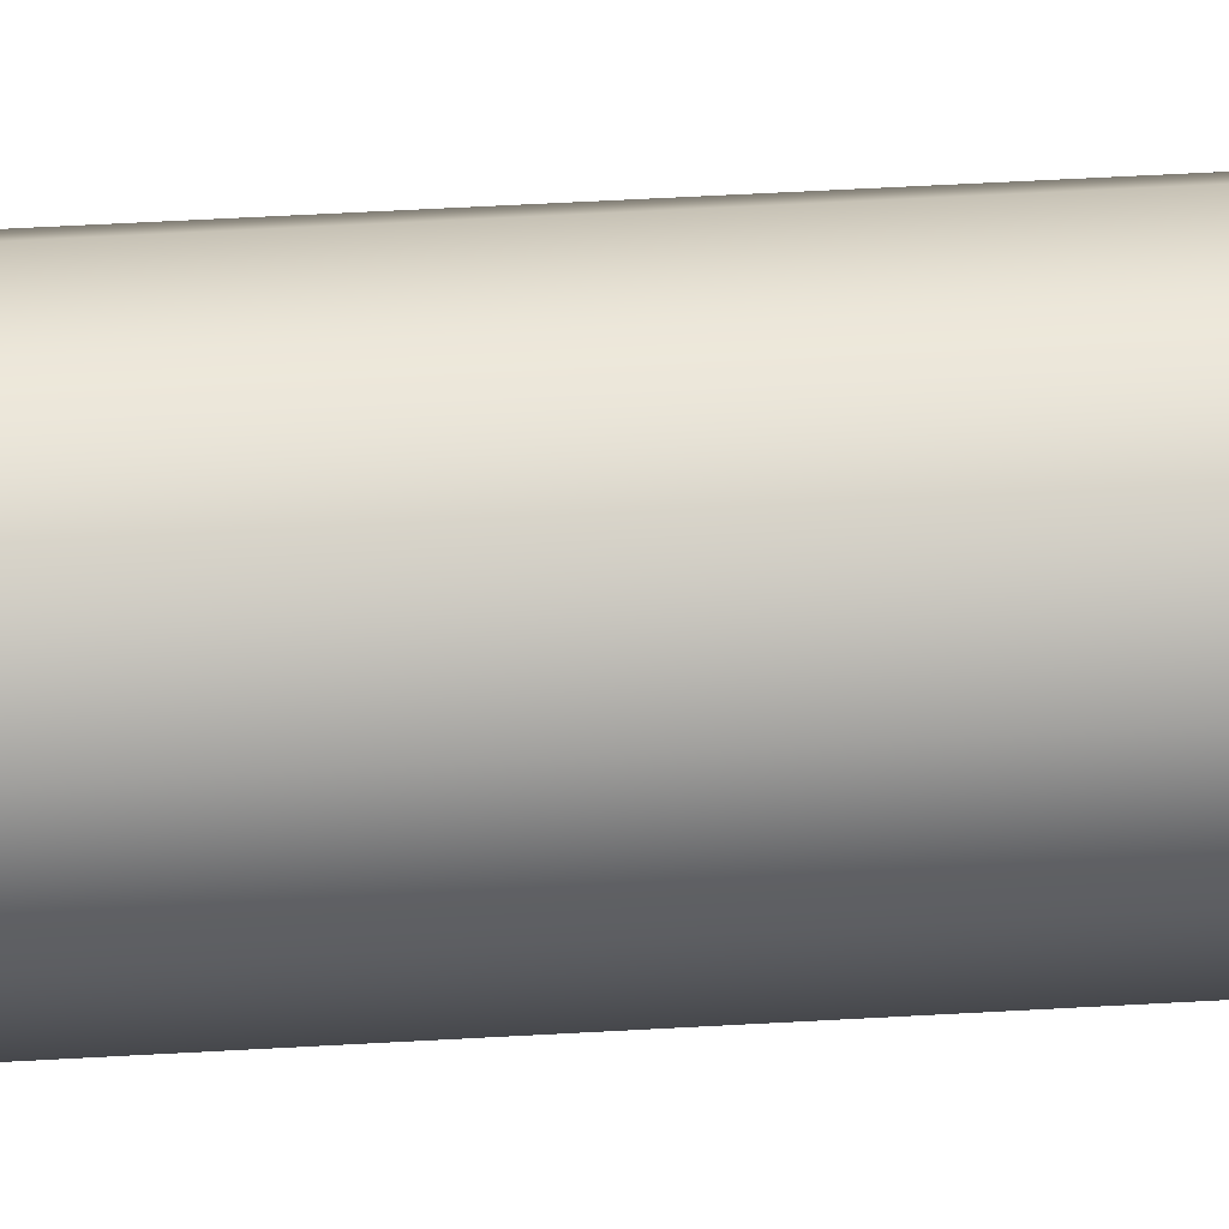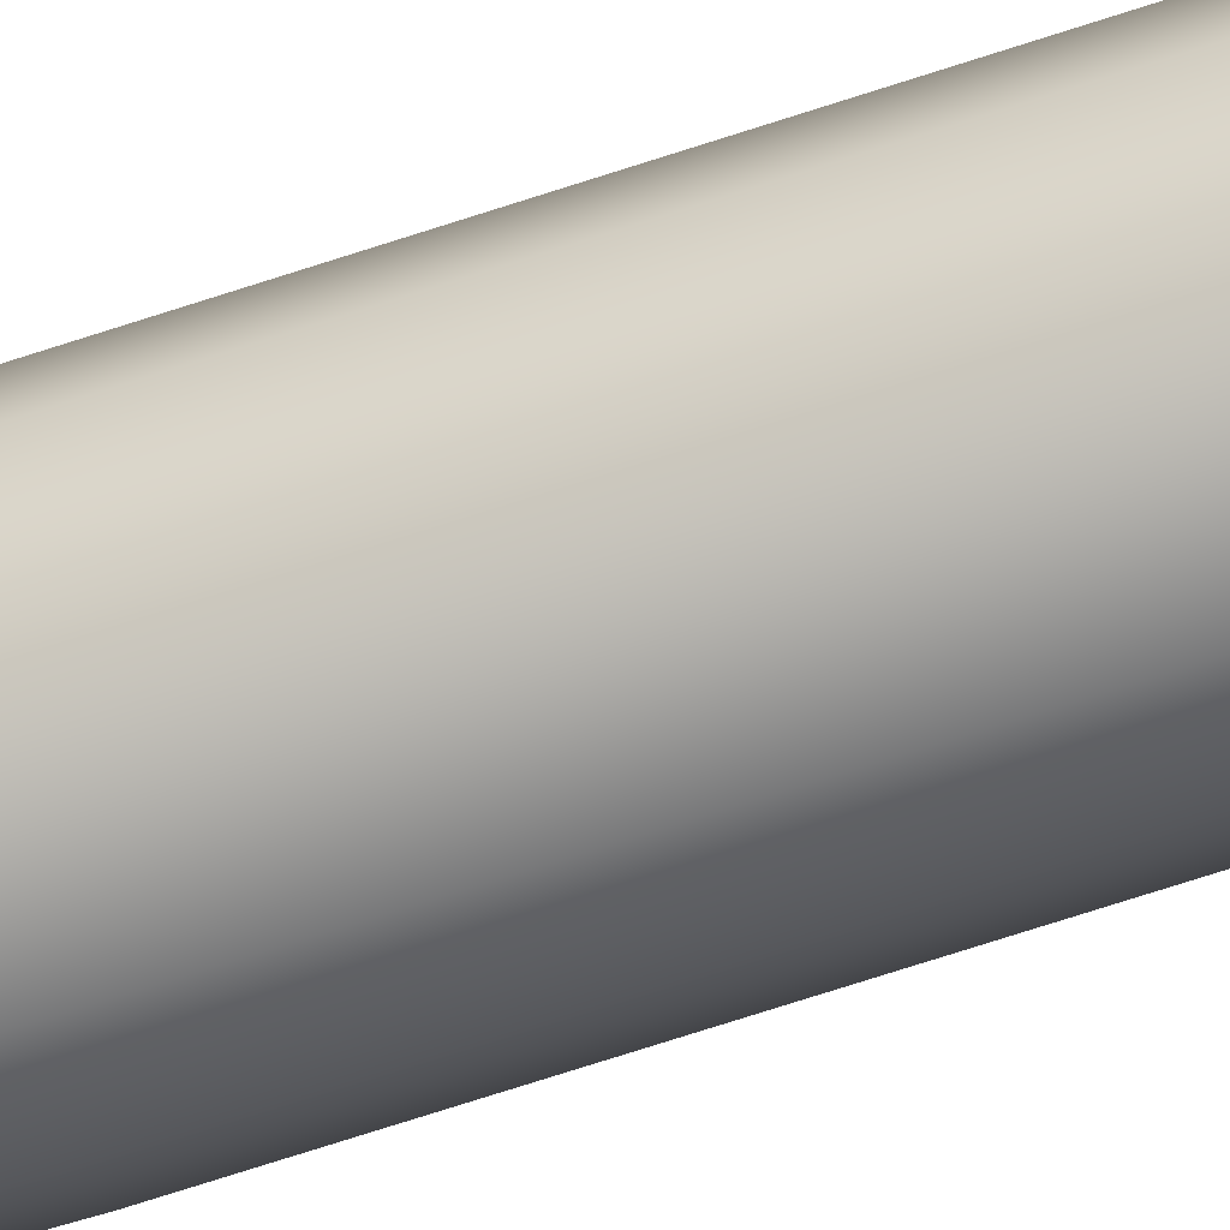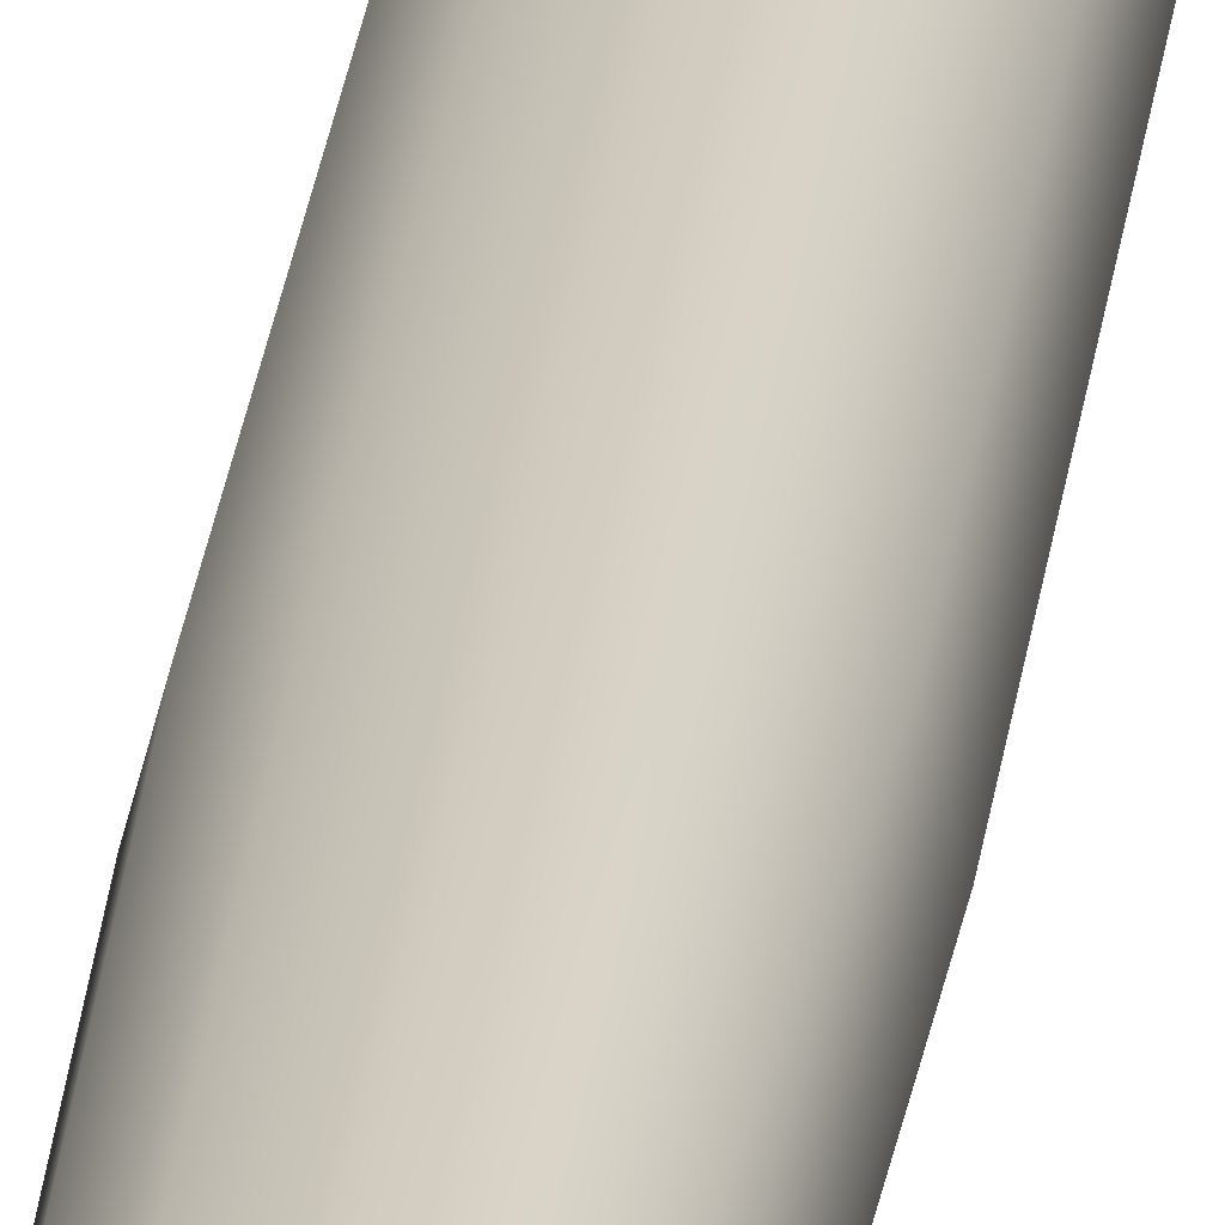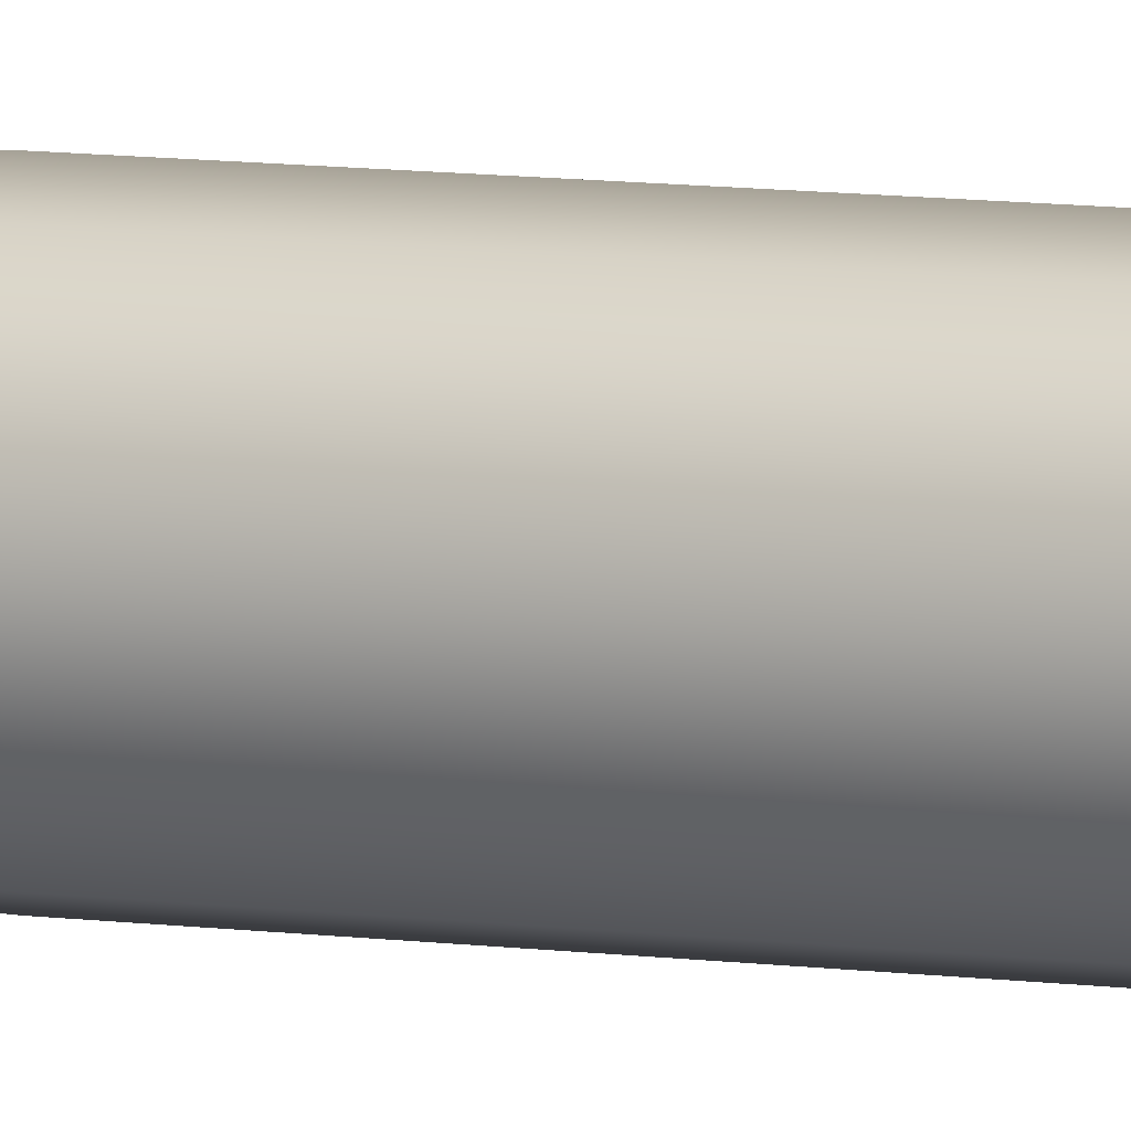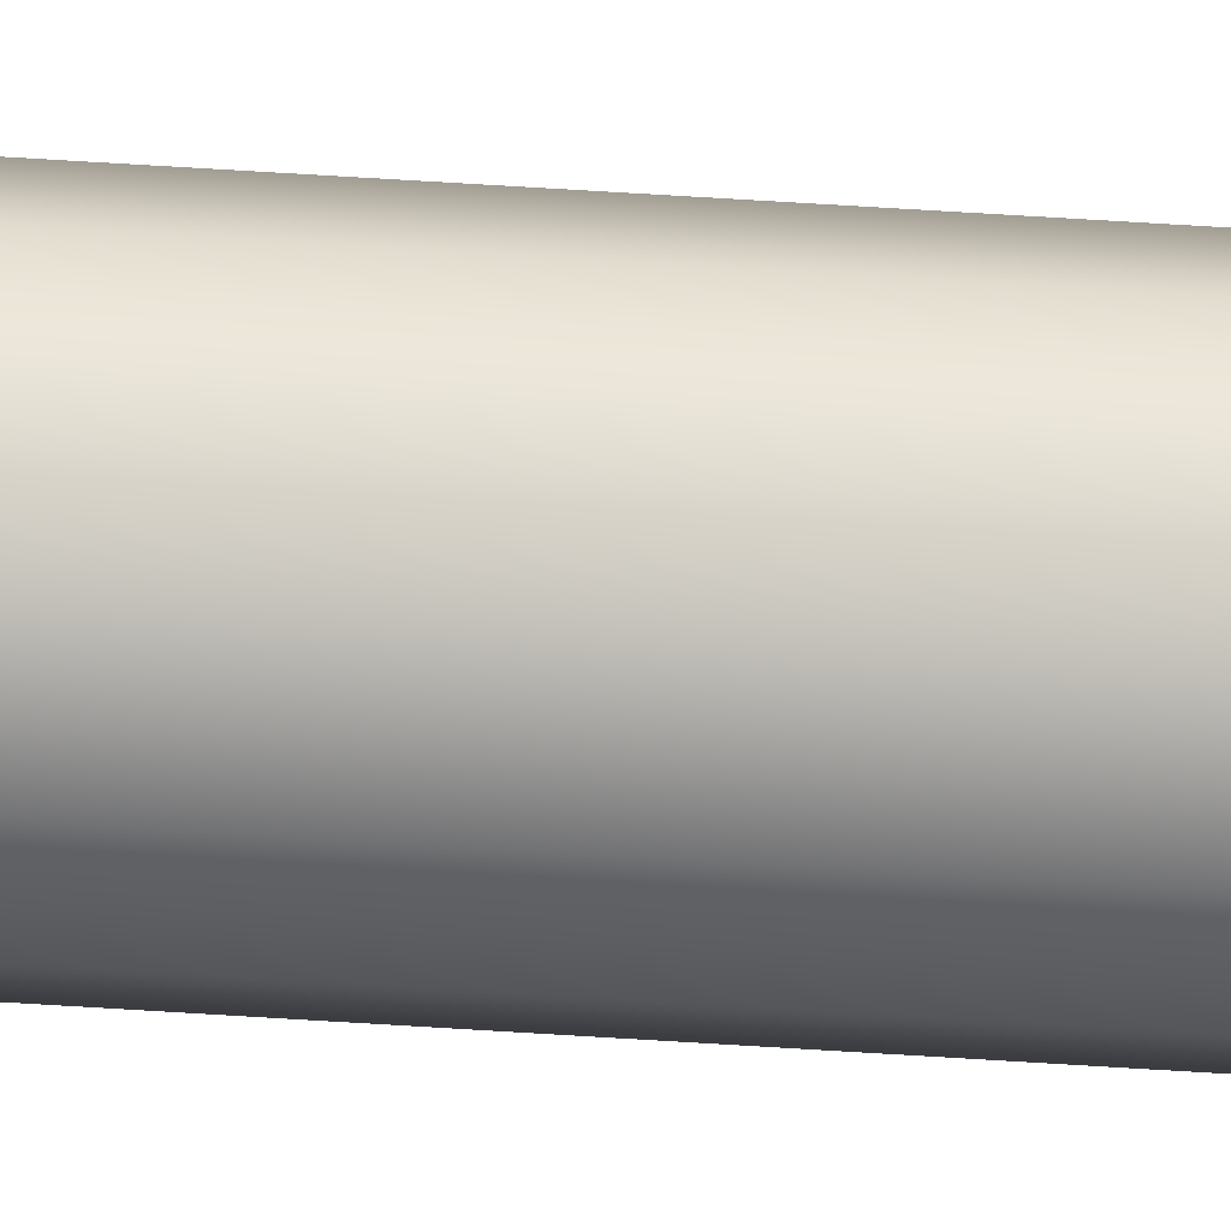
<metadata>
{"format":"obj","ext":"obj","renderer":"f3d","projection":"perspective","resolution":1024,"background":"white","views":[{"elev":18.8,"azim":-98.6,"up":"+Y"},{"elev":-57.8,"azim":-69.9,"up":"+Y"},{"elev":22.3,"azim":-174.3,"up":"+Y"},{"elev":6.7,"azim":-63.3,"up":"+Y"},{"elev":64.1,"azim":-86.3,"up":"+Y"}]}
</metadata>
<code>
o Cylinder_Cylinder.002
v 0 0.07789 -0.1947
v 0 0.07789 0.5842
v 0.03895 0.06746 -0.1947
v 0.03895 0.06746 0.5842
v 0.06746 0.03895 -0.1947
v 0.06746 0.03895 0.5842
v 0.07789 0 -0.1947
v 0.07789 -0 0.5842
v 0.06746 -0.03895 -0.1947
v 0.06746 -0.03895 0.5842
v 0.03895 -0.06746 -0.1947
v 0.03895 -0.06746 0.5842
v 0 -0.07789 -0.1947
v 0 -0.07789 0.5842
v -0.03895 -0.06746 -0.1947
v -0.03895 -0.06746 0.5842
v -0.06746 -0.03895 -0.1947
v -0.06746 -0.03895 0.5842
v -0.07789 -0 -0.1947
v -0.07789 -0 0.5842
v -0.06746 0.03895 -0.1947
v -0.06746 0.03895 0.5842
v -0.03895 0.06746 -0.1947
v -0.03895 0.06746 0.5842
v 0.03895 0.06746 1.339
v 0 0.07789 1.339
v 0.06746 0.03895 1.339
v 0.07789 -0 1.339
v 0.06746 -0.03895 1.339
v 0.03895 -0.06746 1.339
v 0 -0.07789 1.339
v -0.03895 -0.06746 1.339
v -0.06746 -0.03895 1.339
v -0.07789 -0 1.339
v -0.06746 0.03895 1.339
v -0.03895 0.06746 1.339
v -0 0.05678 -0.9737
v 0.02839 0.04917 -0.9737
v 0.04917 0.02839 -0.9737
v 0.05678 0 -0.9737
v 0.04917 -0.02839 -0.9737
v 0.02839 -0.04917 -0.9737
v 0 -0.05678 -0.9737
v -0.02839 -0.04917 -0.9737
v -0.04917 -0.02839 -0.9737
v -0.05678 -0 -0.9737
v -0.04917 0.02839 -0.9737
v -0.02839 0.04917 -0.9737
v 0.02727 0.04723 1.368
v 0 0.05453 1.368
v 0.04723 0.02727 1.368
v 0.05453 -0 1.368
v 0.04723 -0.02727 1.368
v 0.02727 -0.04723 1.368
v 0 -0.05453 1.368
v -0.02727 -0.04723 1.368
v -0.04723 -0.02727 1.368
v -0.05453 -0 1.368
v -0.04723 0.02727 1.368
v -0.02727 0.04723 1.368
v 0.01103 0.01911 1.377
v 0 0.02206 1.377
v 0.01911 0.01103 1.377
v 0.02206 -0 1.377
v 0.01911 -0.01103 1.377
v 0.01103 -0.01911 1.377
v 0 -0.02206 1.377
v -0.01103 -0.01911 1.377
v -0.01911 -0.01103 1.377
v -0.02206 -0 1.377
v -0.01911 0.01103 1.377
v -0.01103 0.01911 1.377
v -0 0.03045 -1.44
v 0.01523 0.02637 -1.44
v 0.02637 0.01523 -1.44
v 0.03045 0 -1.44
v 0.02637 -0.01523 -1.44
v 0.01523 -0.02637 -1.44
v 0 -0.03045 -1.44
v -0.01523 -0.02637 -1.44
v -0.02637 -0.01523 -1.44
v -0.03045 0 -1.44
v -0.02637 0.01523 -1.44
v -0.01523 0.02637 -1.44
v -0 0.04145 -1.473
v 0.02073 0.0359 -1.473
v 0.0359 0.02073 -1.473
v 0.04145 0 -1.473
v 0.0359 -0.02073 -1.473
v 0.02073 -0.0359 -1.473
v 0 -0.04145 -1.473
v -0.02073 -0.0359 -1.473
v -0.0359 -0.02073 -1.473
v -0.04145 0 -1.473
v -0.0359 0.02073 -1.473
v -0.02073 0.0359 -1.473
v 0 0.03677 -1.507
v 0.01838 0.03184 -1.507
v 0.03184 0.01838 -1.507
v 0.03677 0 -1.507
v 0.03184 -0.01838 -1.507
v 0.01838 -0.03184 -1.507
v 0 -0.03677 -1.507
v -0.01838 -0.03184 -1.507
v -0.03184 -0.01838 -1.507
v -0.03677 0 -1.507
v -0.03184 0.01838 -1.507
v -0.01838 0.03184 -1.507
v 0 0.01705 -1.521
v 0.008527 0.01477 -1.521
v 0.01477 0.008527 -1.521
v 0.01705 0 -1.521
v 0.01477 -0.008527 -1.521
v 0.008527 -0.01477 -1.521
v 0 -0.01705 -1.521
v -0.008527 -0.01477 -1.521
v -0.01477 -0.008527 -1.521
v -0.01705 0 -1.521
v -0.01477 0.008527 -1.521
v -0.008527 0.01477 -1.521
f 1 2 4 3
f 3 4 6 5
f 5 6 8 7
f 7 8 10 9
f 9 10 12 11
f 11 12 14 13
f 13 14 16 15
f 15 16 18 17
f 17 18 20 19
f 19 20 22 21
f 16 14 31 32
f 21 22 24 23
f 23 24 2 1
f 9 11 42 41
f 26 36 60 50
f 14 12 30 31
f 12 10 29 30
f 10 8 28 29
f 2 24 36 26
f 4 2 26 25
f 8 6 27 28
f 24 22 35 36
f 6 4 25 27
f 22 20 34 35
f 20 18 33 34
f 18 16 32 33
f 41 42 78 77
f 7 9 41 40
f 23 1 37 48
f 1 3 38 37
f 5 7 40 39
f 21 23 48 47
f 3 5 39 38
f 19 21 47 46
f 17 19 46 45
f 15 17 45 44
f 13 15 44 43
f 11 13 43 42
f 54 53 65 66
f 27 25 49 51
f 34 33 57 58
f 31 30 54 55
f 28 27 51 52
f 35 34 58 59
f 32 31 55 56
f 29 28 52 53
f 36 35 59 60
f 25 26 50 49
f 33 32 56 57
f 30 29 53 54
f 61 62 72 71 70 69 68 67 66 65 64 63
f 50 60 72 62
f 51 49 61 63
f 58 57 69 70
f 55 54 66 67
f 52 51 63 64
f 59 58 70 71
f 56 55 67 68
f 53 52 64 65
f 60 59 71 72
f 49 50 62 61
f 57 56 68 69
f 73 74 86 85
f 48 37 73 84
f 38 39 75 74
f 45 46 82 81
f 42 43 79 78
f 39 40 76 75
f 46 47 83 82
f 43 44 80 79
f 40 41 77 76
f 47 48 84 83
f 37 38 74 73
f 44 45 81 80
f 95 96 108 107
f 80 81 93 92
f 77 78 90 89
f 84 73 85 96
f 74 75 87 86
f 81 82 94 93
f 78 79 91 90
f 75 76 88 87
f 82 83 95 94
f 79 80 92 91
f 76 77 89 88
f 83 84 96 95
f 100 101 113 112
f 85 86 98 97
f 92 93 105 104
f 89 90 102 101
f 96 85 97 108
f 86 87 99 98
f 93 94 106 105
f 90 91 103 102
f 87 88 100 99
f 94 95 107 106
f 91 92 104 103
f 88 89 101 100
f 109 110 111 112 113 114 115 116 117 118 119 120
f 107 108 120 119
f 97 98 110 109
f 104 105 117 116
f 101 102 114 113
f 108 97 109 120
f 98 99 111 110
f 105 106 118 117
f 102 103 115 114
f 99 100 112 111
f 106 107 119 118
f 103 104 116 115

</code>
